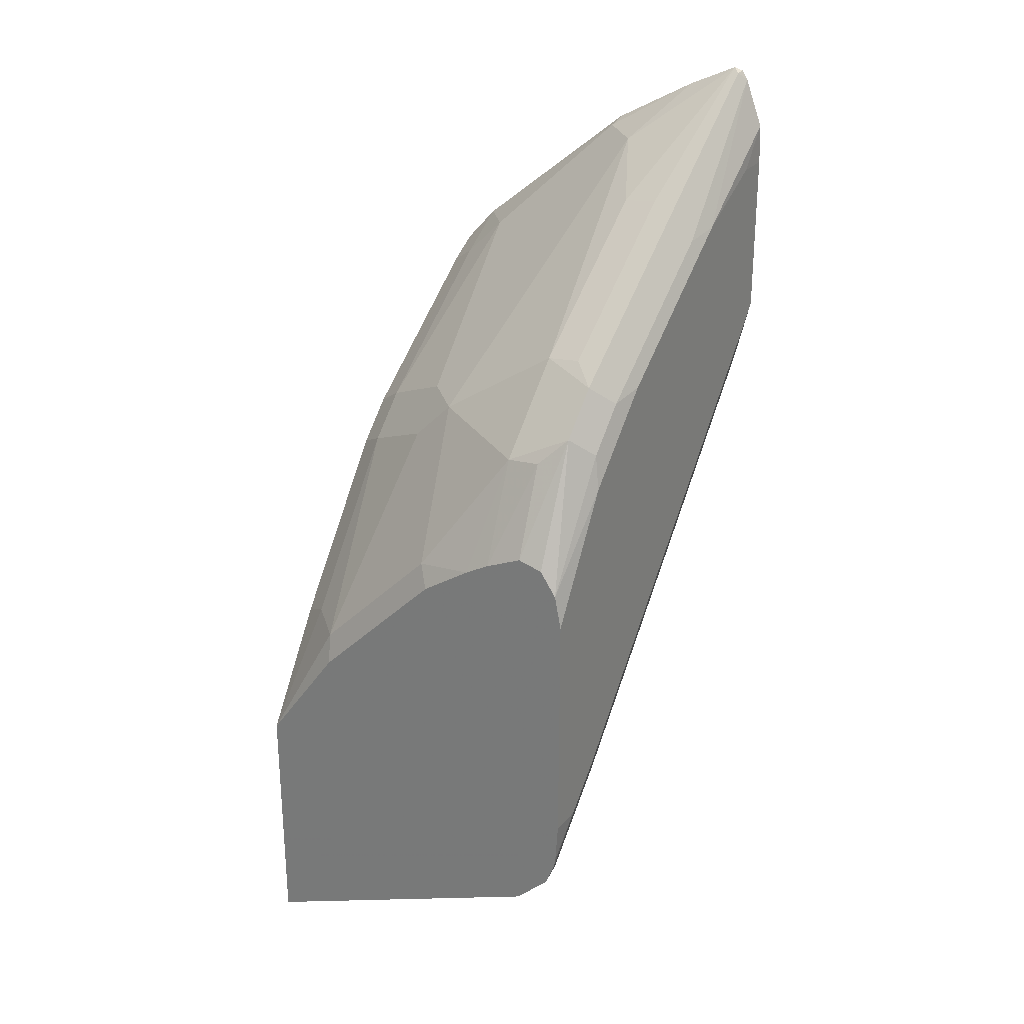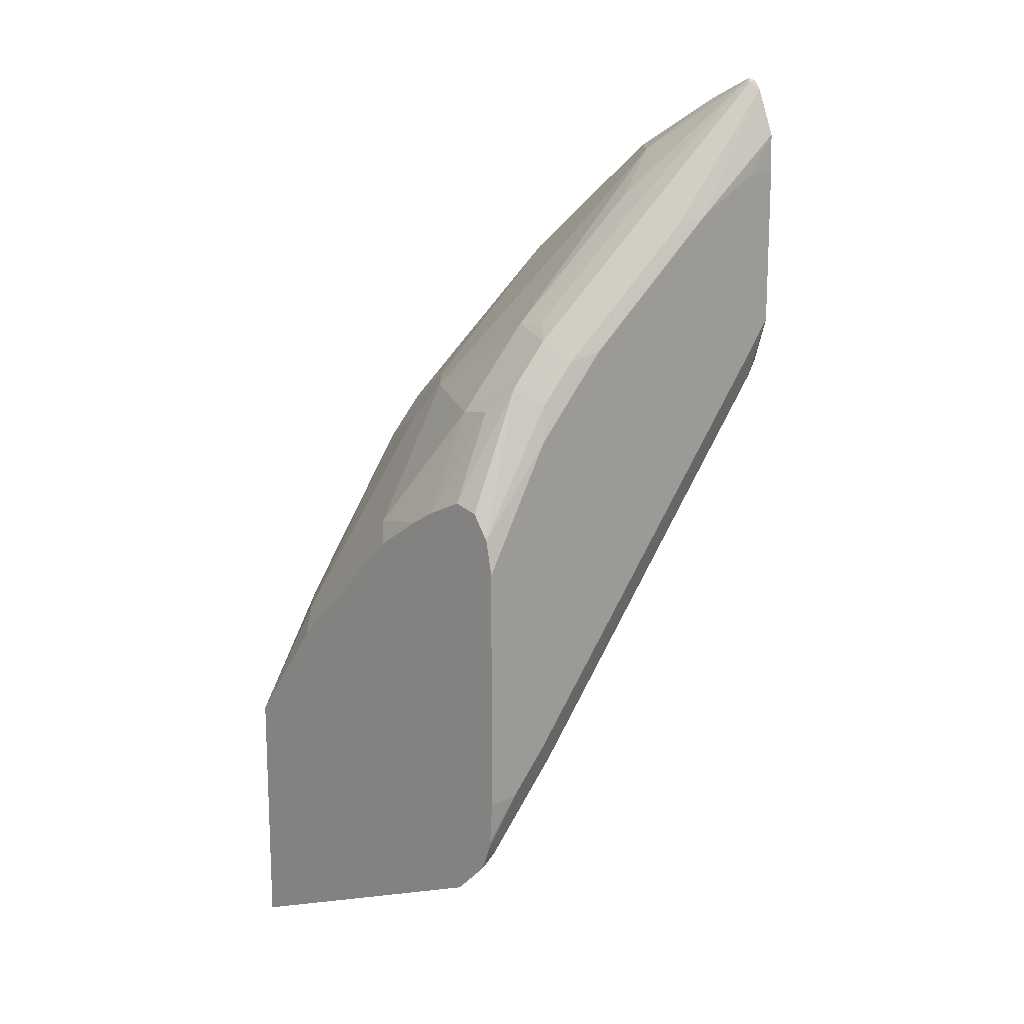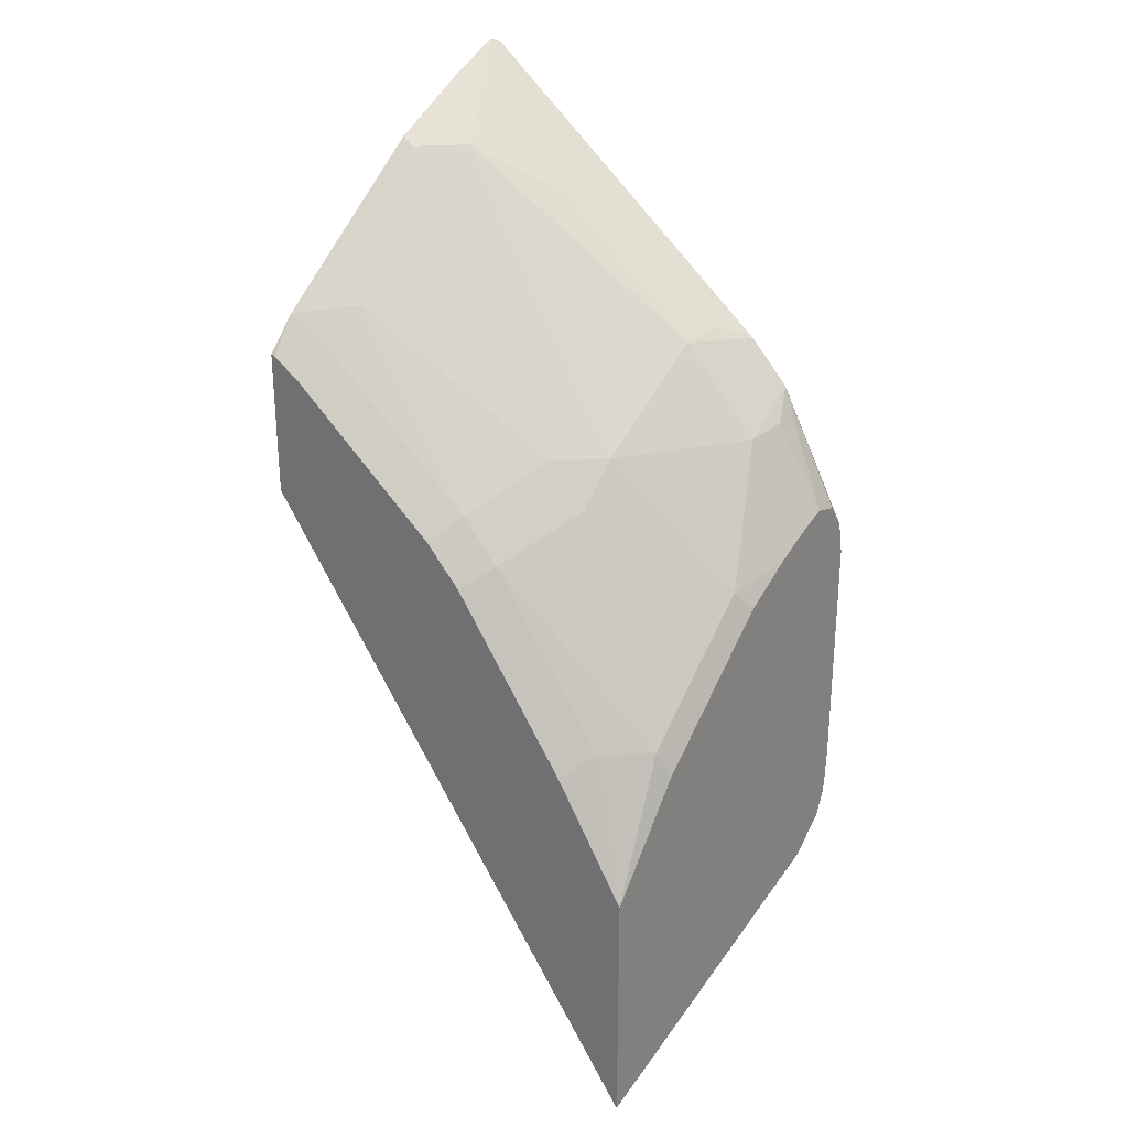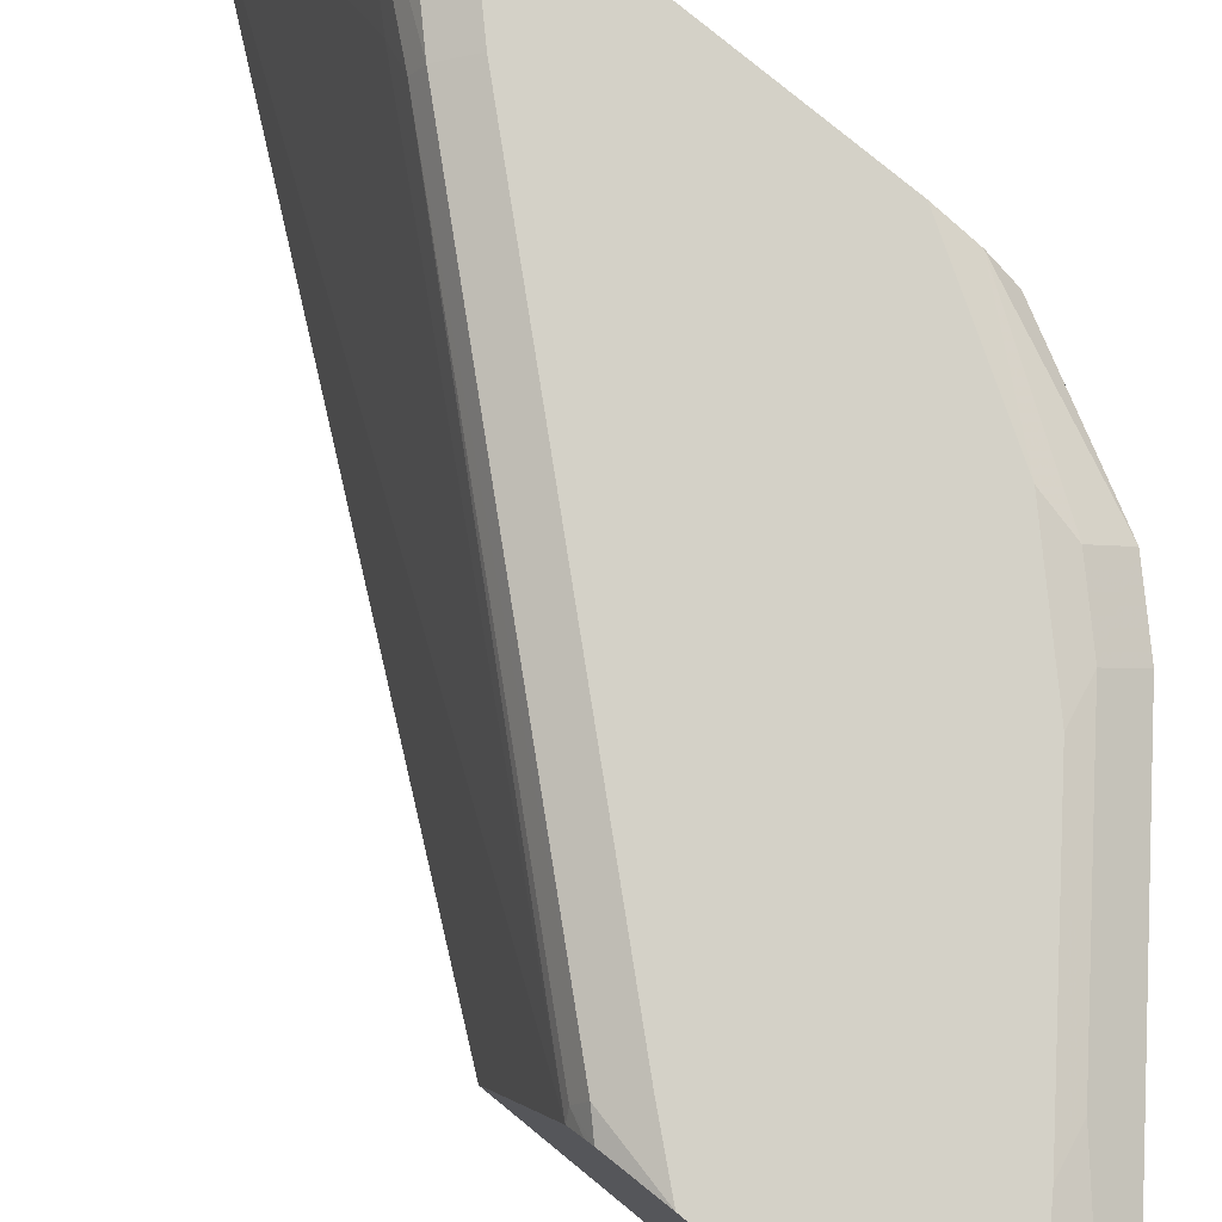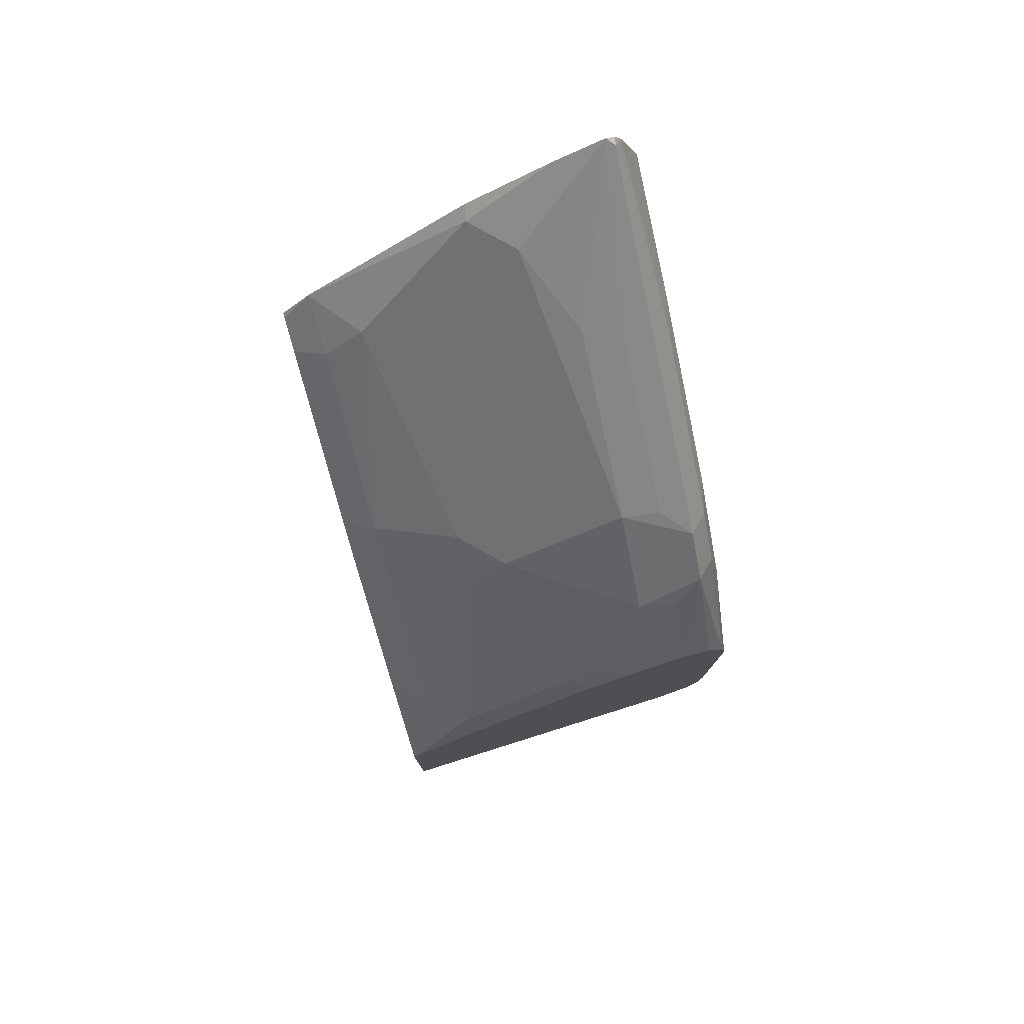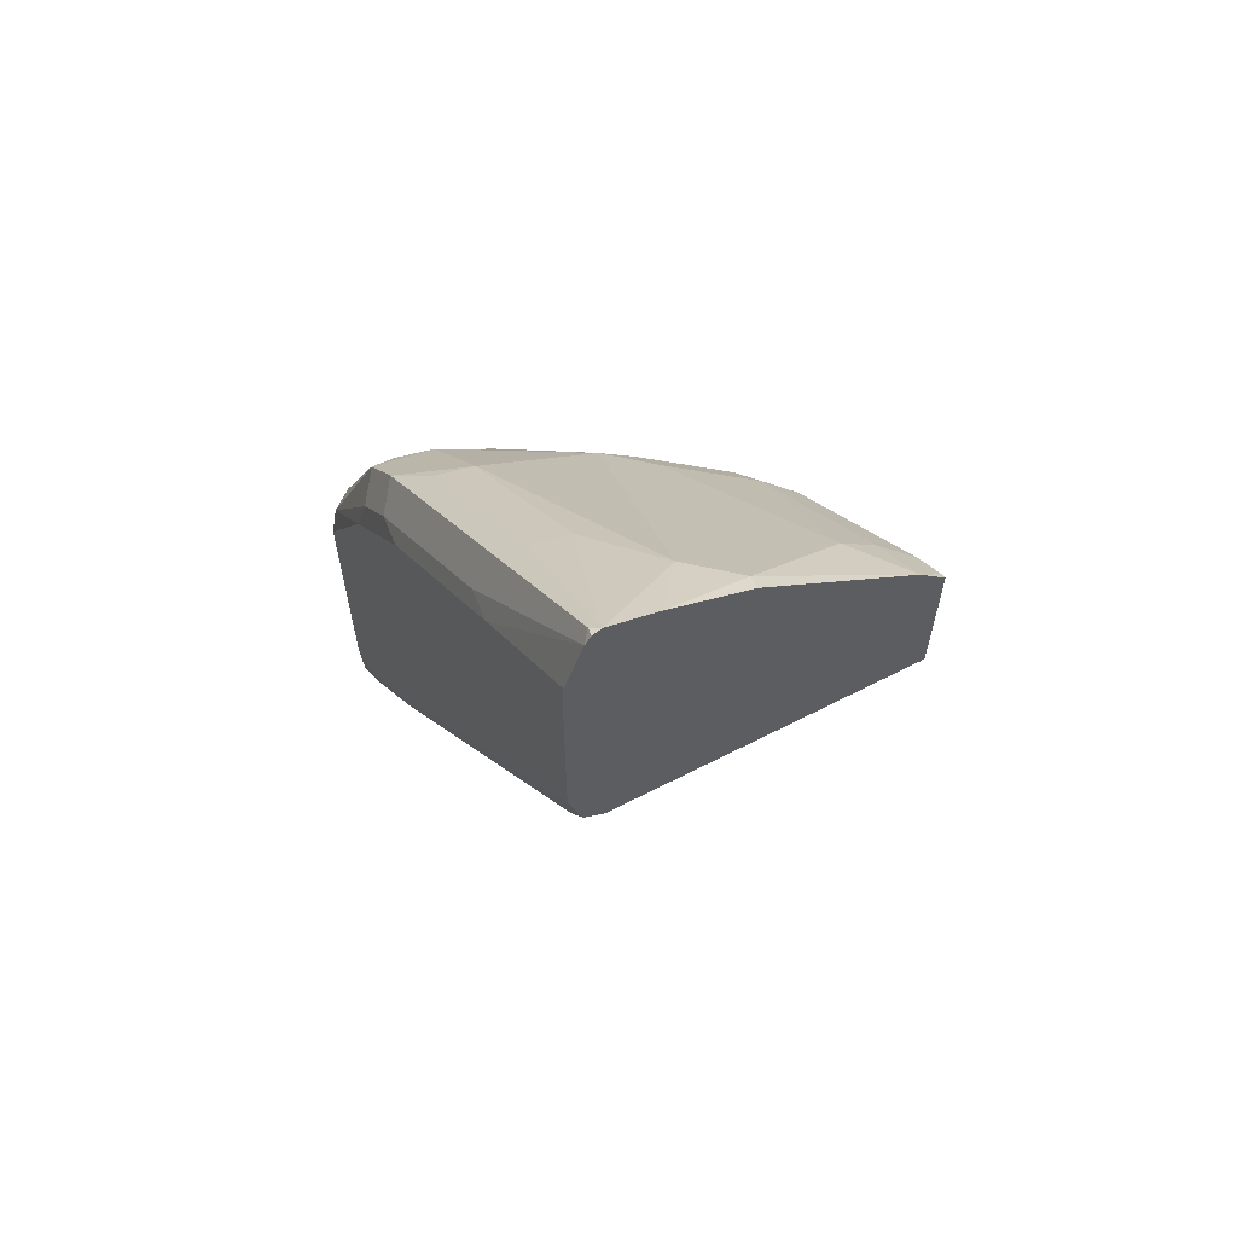
<metadata>
{"format":"obj","ext":"obj","renderer":"f3d","projection":"perspective","resolution":1024,"background":"white","views":[{"elev":26.9,"azim":120.4,"up":"+Z"},{"elev":15.1,"azim":134.3,"up":"+Z"},{"elev":27.8,"azim":39.0,"up":"+Z"},{"elev":79.8,"azim":-50.7,"up":"+Y"},{"elev":78.3,"azim":74.5,"up":"+Z"},{"elev":61.8,"azim":-122.0,"up":"+Z"}]}
</metadata>
<code>
v 0.7093 0.2816 0.6026
v 0.6857 0.2783 0.645
v 0.7093 0.263 0.5942
v 0.7093 0.294 0.5995
v 0.6789 0.2919 0.6585
v 0.6823 0.2597 0.6416
v 0.7093 0.2506 0.5871
v 0.7093 0.3021 0.5873
v 0.6585 0.2919 0.6789
v 0.662 0.2597 0.6619
v 0.6687 0.3021 0.6483
v 0.6416 0.1986 0.6416
v 0.7027 0.2189 0.5805
v 0.7093 0.2402 0.5802
v 0.7093 0.3055 0.5703
v 0.6721 0.3055 0.6314
v 0.645 0.2783 0.6857
v 0.6416 0.2597 0.6823
v 0.6484 0.3021 0.6687
v 0.5771 0.2919 0.74
v 0.6314 0.3055 0.6721
v 0.6212 0.1782 0.6416
v 0.6008 0.1375 0.6212
v 0.6416 0.1782 0.6212
v 0.5194 0.2393 0.7638
v 0.7027 0.1579 0.5194
v 0.7093 0.2019 0.5469
v 0.7093 0.2254 0.5703
v 0.7093 0.3055 0.4481
v 0.5635 0.2783 0.7468
v 0.5601 0.2597 0.7434
v 0.5669 0.3021 0.7298
v 0.4918 0.2957 0.7973
v 0.4956 0.2919 0.8011
v 0.4918 0.2881 0.803
v 0.5499 0.3055 0.7332
v 0.499 0.2189 0.7638
v 0.5398 0.1782 0.7027
v 0.5194 0.1579 0.7027
v 0.5915 0.1218 0.6102
v 0.6212 0.1375 0.6008
v 0.5194 0.1375 0.6823
v 0.4918 0.2633 0.7913
v 0.6823 0.1375 0.5194
v 0.7093 0.1218 0.4517
v 0.7093 0.1612 0.5061
v 0.7093 0.1643 0.5092
v 0.7093 0.3042 0.4278
v 0.6925 0.3055 0.4481
v 0.4918 0.3049 0.7734
v 0.4918 0.2927 0.8019
v 0.5092 0.3055 0.7536
v 0.4918 0.2207 0.7673
v 0.4918 0.1368 0.6983
v 0.6102 0.1218 0.5915
v 0.51 0.1218 0.6713
v 0.507 0.1218 0.6731
v 0.6713 0.1218 0.5101
v 0.7093 0.1218 0.3259
v 0.7093 0.3037 0.4242
v 0.6721 0.3055 0.4685
v 0.7027 0.3004 0.4176
v 0.4918 0.3055 0.7536
v 0.4918 0.1218 0.6813
v 0.4943 0.1218 0.6807
v 0.4918 0.1237 0.608
v 0.4918 0.2881 0.6401
v 0.6653 0.2783 0.4413
v 0.7093 0.2816 0.3941
v 0.4918 0.1218 0.608
v 0.7093 0.2988 0.4109
v 0.6823 0.3004 0.4379
v 0.662 0.3004 0.4583
v 0.499 0.3004 0.6416
v 0.5092 0.3055 0.6518
v 0.4918 0.3055 0.6721
v 0.4918 0.2952 0.6457
v 0.4956 0.2919 0.6382
v 0.6585 0.2919 0.4549
v 0.4918 0.2986 0.6487
f 33 43 35
f 33 53 43
f 33 35 51
f 33 51 34
f 33 36 50
f 34 51 35
f 36 52 50
f 37 39 38
f 37 53 54
f 37 54 39
f 39 54 42
f 40 55 41
f 40 42 56
f 33 54 53
f 40 56 57
f 37 43 53
f 33 64 54
f 26 41 44
f 33 66 70
f 40 57 65
f 25 35 43
f 25 43 37
f 26 44 45
f 26 45 46
f 26 46 47
f 26 47 27
f 33 70 64
f 29 48 49
f 32 36 33
f 33 50 63
f 33 63 76
f 33 76 80
f 33 80 77
f 33 77 67
f 33 67 66
f 30 35 31
f 40 65 64
f 67 77 78
f 40 70 59
f 61 73 74
f 61 74 75
f 62 71 69
f 62 69 72
f 67 78 79
f 67 79 68
f 68 79 69
f 61 72 73
f 69 79 73
f 73 79 74
f 74 78 80
f 74 80 76
f 74 76 75
f 74 79 78
f 77 80 78
f 25 31 35
f 69 73 72
f 40 64 70
f 60 71 62
f 59 68 69
f 40 59 45
f 40 45 58
f 40 58 55
f 41 55 58
f 41 58 44
f 42 54 57
f 42 57 56
f 59 70 66
f 44 58 45
f 49 60 62
f 49 62 72
f 50 52 63
f 54 64 65
f 54 65 57
f 59 66 67
f 59 67 68
f 48 60 49
f 24 41 26
f 49 72 61
f 23 39 42
f 3 6 7
f 4 8 5
f 5 9 18
f 5 18 10
f 23 42 40
f 5 10 6
f 5 8 11
f 2 5 6
f 5 11 19
f 6 10 12
f 6 12 13
f 6 13 7
f 7 13 14
f 8 15 16
f 8 16 11
f 9 17 18
f 5 19 9
f 9 19 20
f 2 6 3
f 1 8 4
f 1 2 3
f 1 3 7
f 1 7 14
f 1 14 28
f 1 28 27
f 1 27 47
f 1 47 46
f 1 4 5
f 1 46 45
f 1 59 69
f 1 69 71
f 1 71 60
f 1 60 48
f 1 48 29
f 1 29 15
f 1 15 8
f 1 45 59
f 9 20 17
f 1 5 2
f 11 16 21
f 17 20 30
f 17 30 18
f 18 30 31
f 18 31 25
f 19 21 32
f 19 32 20
f 20 33 34
f 15 21 16
f 20 34 35
f 21 36 32
f 22 37 38
f 22 38 39
f 22 39 23
f 23 40 41
f 23 41 24
f 10 18 12
f 20 35 30
f 15 36 21
f 20 32 33
f 15 52 36
f 11 21 19
f 12 22 23
f 12 23 24
f 12 24 13
f 12 18 25
f 12 25 37
f 13 26 27
f 13 27 28
f 12 37 22
f 13 24 26
f 15 29 49
f 15 49 61
f 15 61 75
f 15 75 76
f 15 76 63
f 15 63 52
f 13 28 14

</code>
